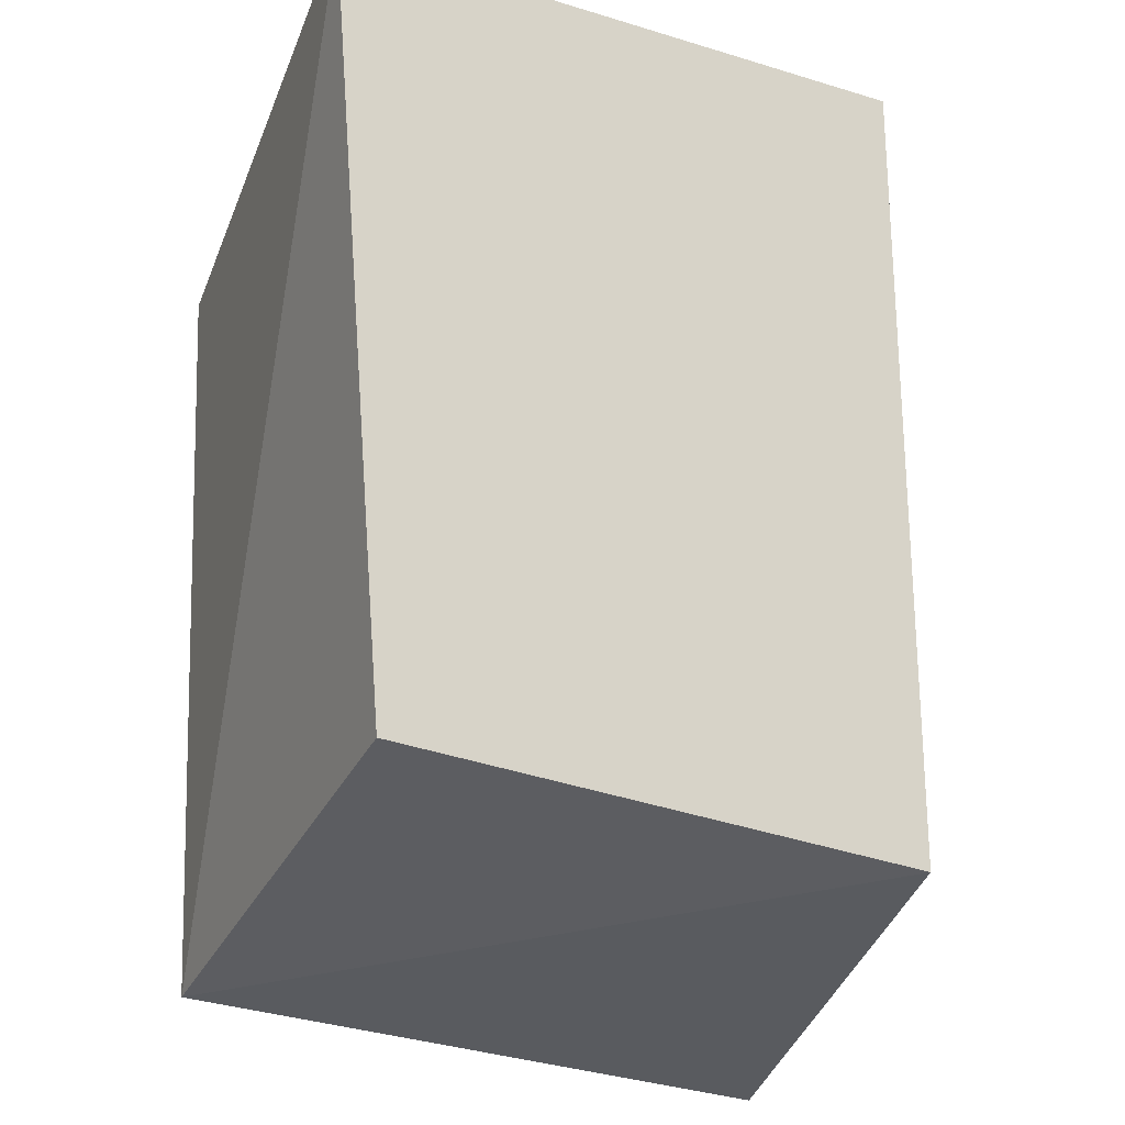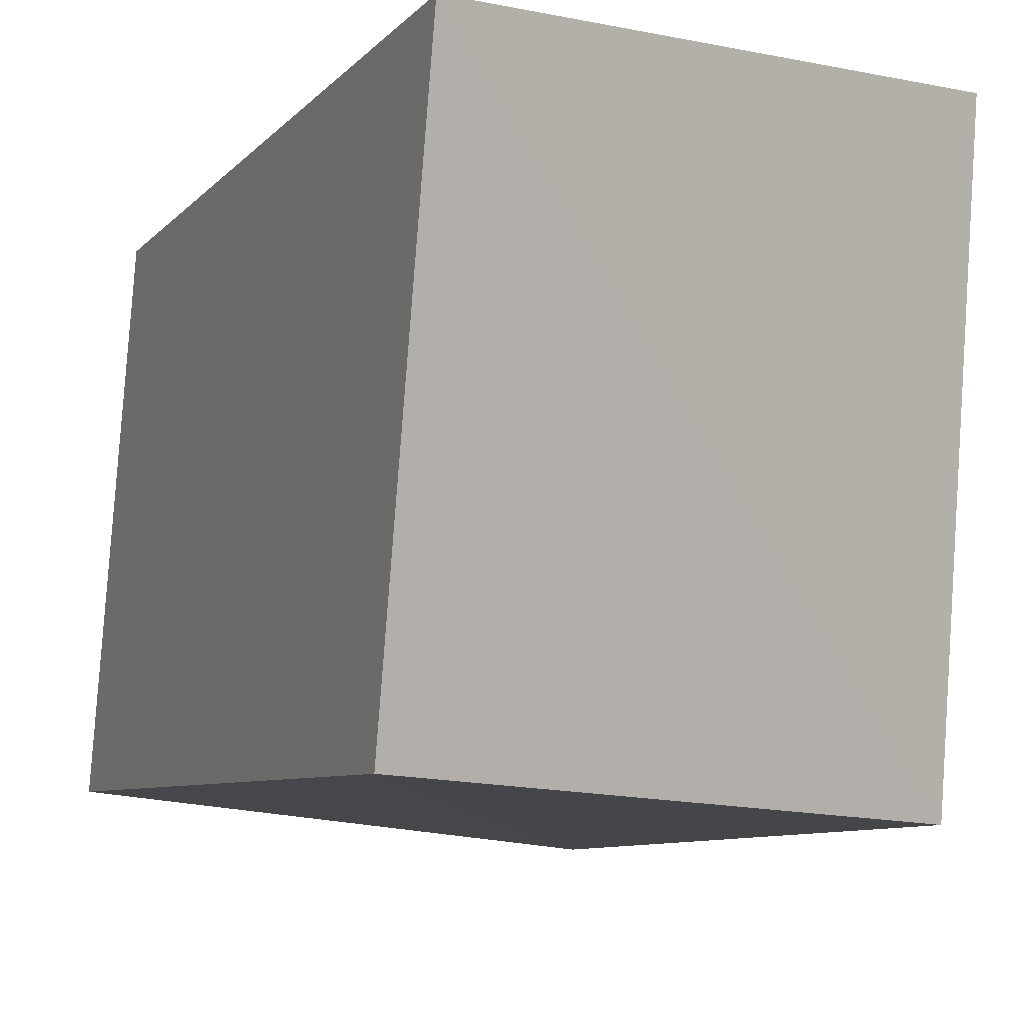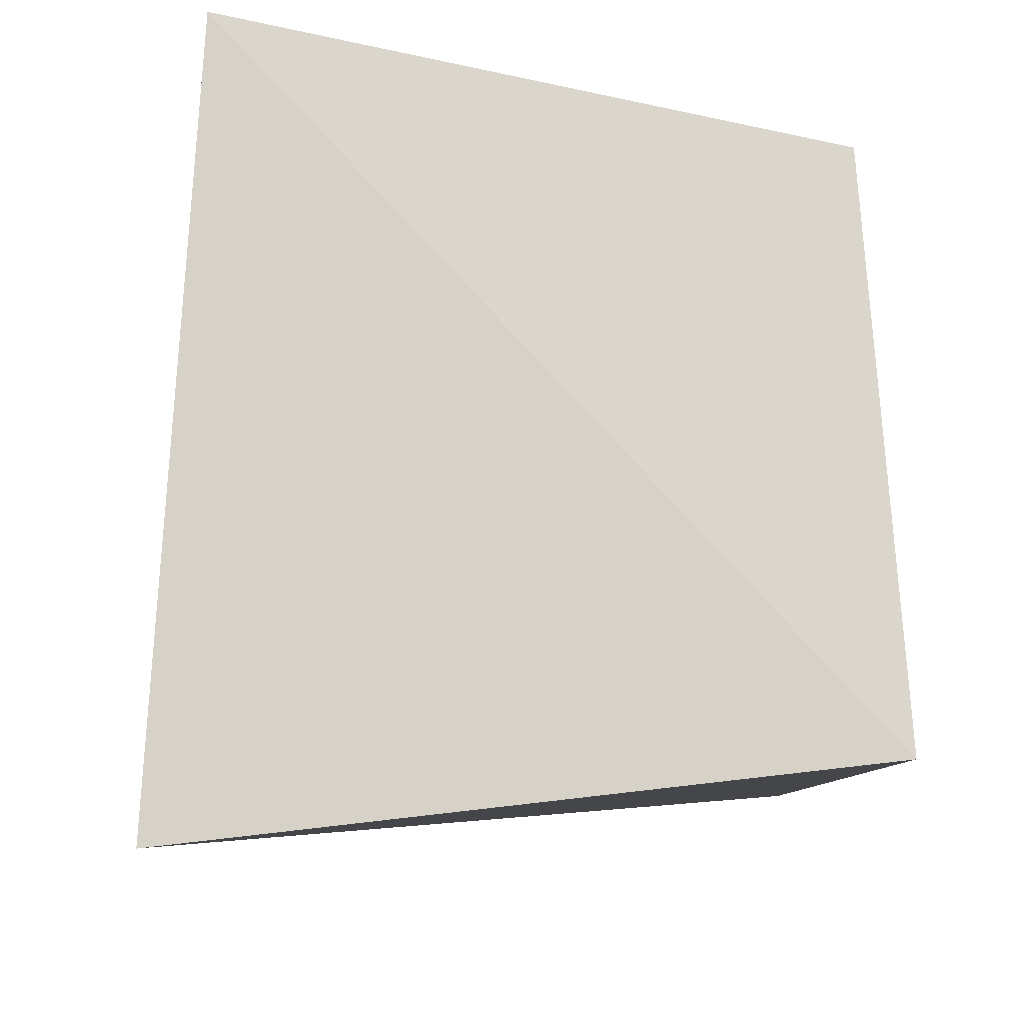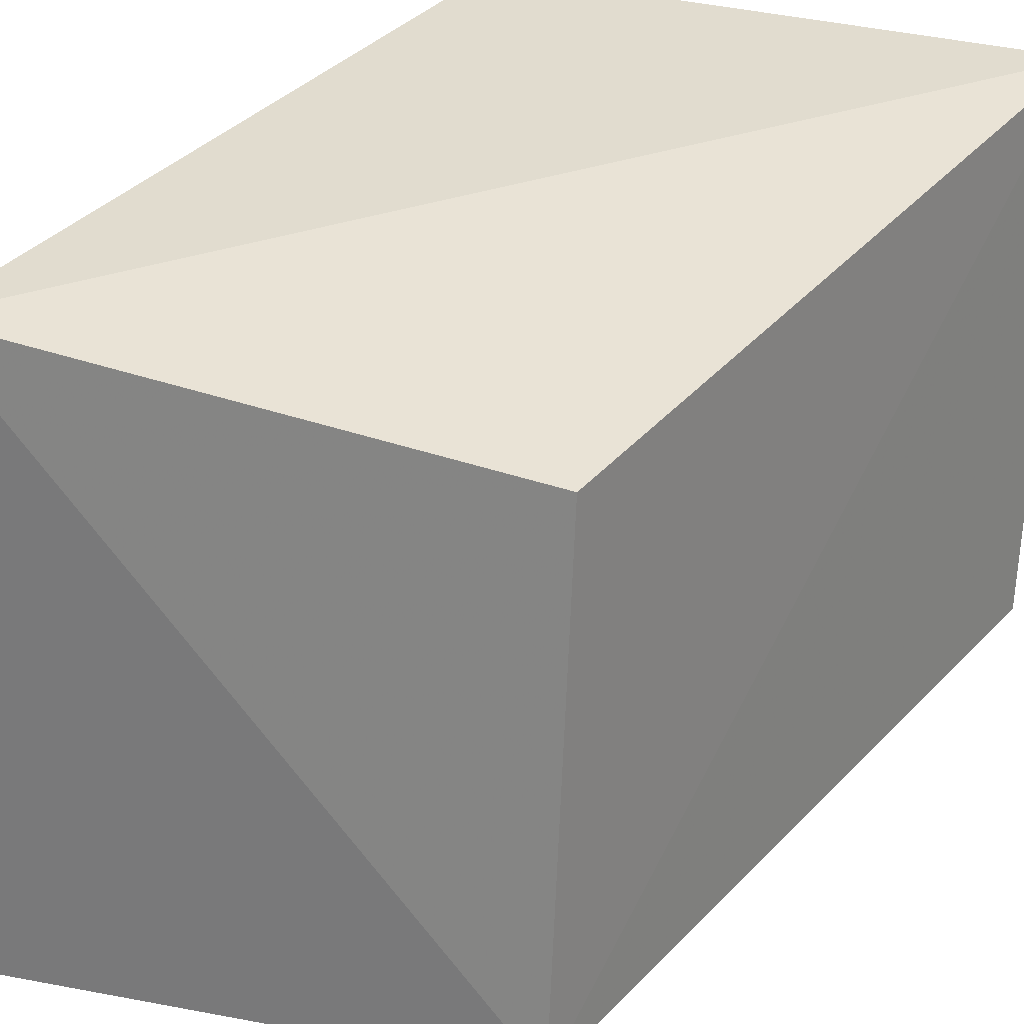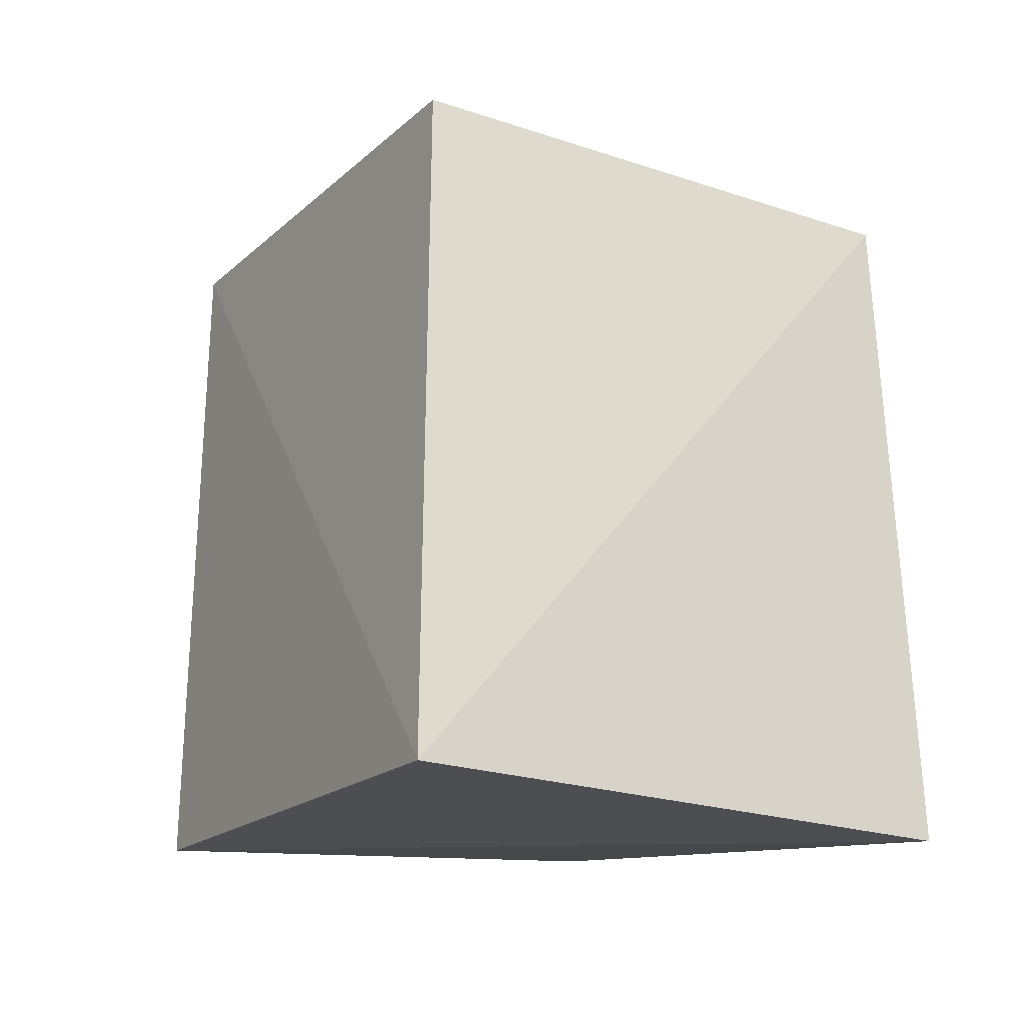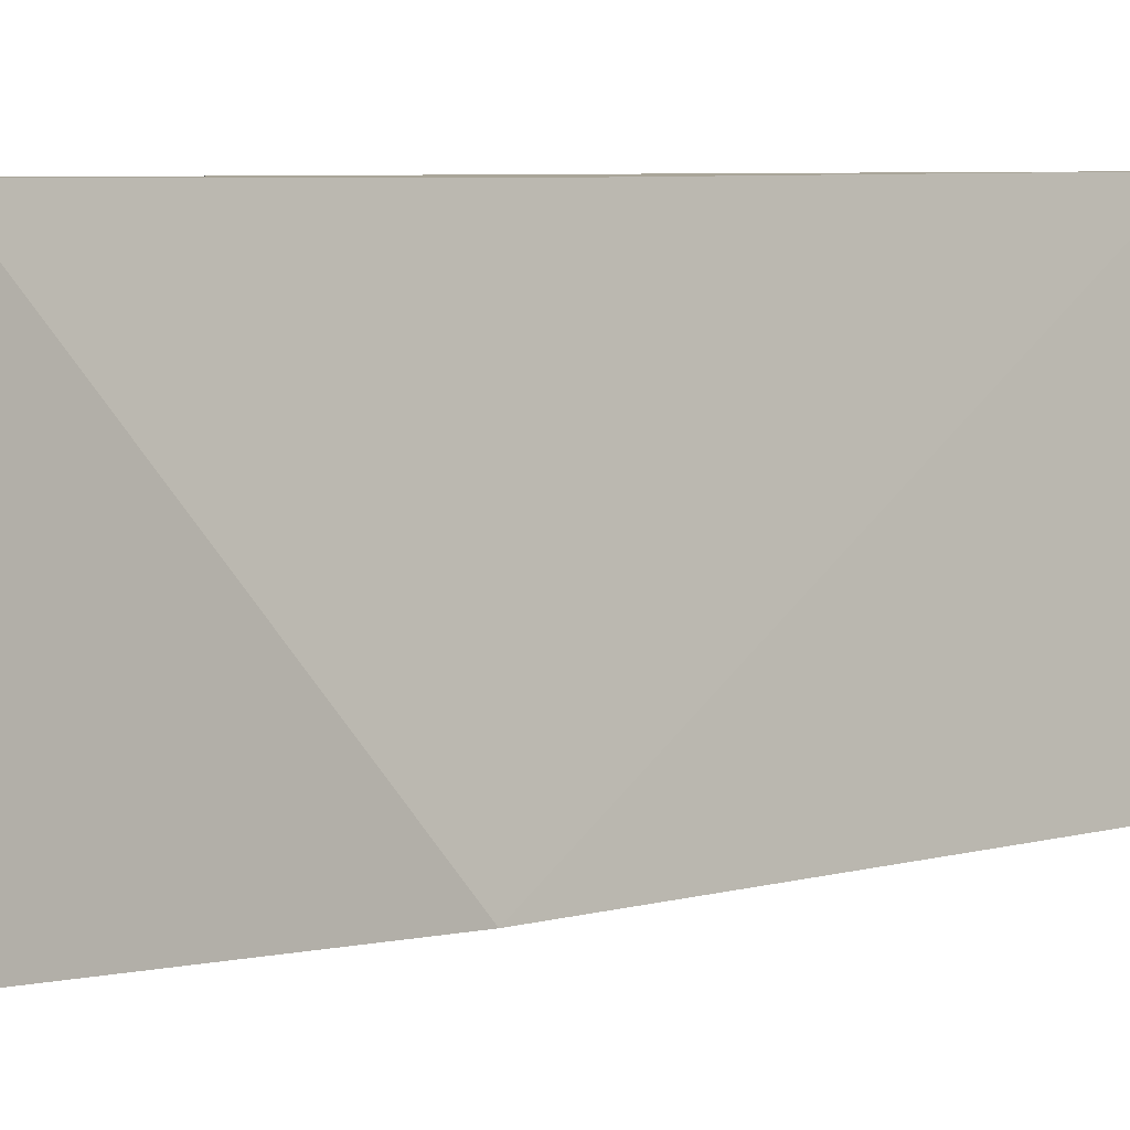
<metadata>
{"format":"obj","ext":"obj","renderer":"f3d","projection":"perspective","resolution":1024,"background":"white","views":[{"elev":-24.6,"azim":69.9,"up":"+Y"},{"elev":-2.4,"azim":148.9,"up":"+Z"},{"elev":-11.7,"azim":-10.0,"up":"+Z"},{"elev":31.9,"azim":30.3,"up":"+Z"},{"elev":-24.3,"azim":-125.5,"up":"+Y"},{"elev":-2.3,"azim":39.5,"up":"+Z"}]}
</metadata>
<code>
v -0.8087 0.841 -0.225
v -0.8147 0.7954 -0.2305
v -0.8079 0.8372 -0.2586
v -0.8435 0.8325 -0.2624
v -0.8476 0.7896 -0.2278
v -0.85 0.7867 -0.2669
v -0.8137 0.7912 -0.2618
v -0.8433 0.8358 -0.2251
f 1 3 4
f 5 2 1
f 6 4 3
f 7 1 2
f 7 3 1
f 7 6 3
f 7 2 5
f 7 5 6
f 8 5 1
f 8 1 4
f 8 6 5
f 8 4 6

</code>
